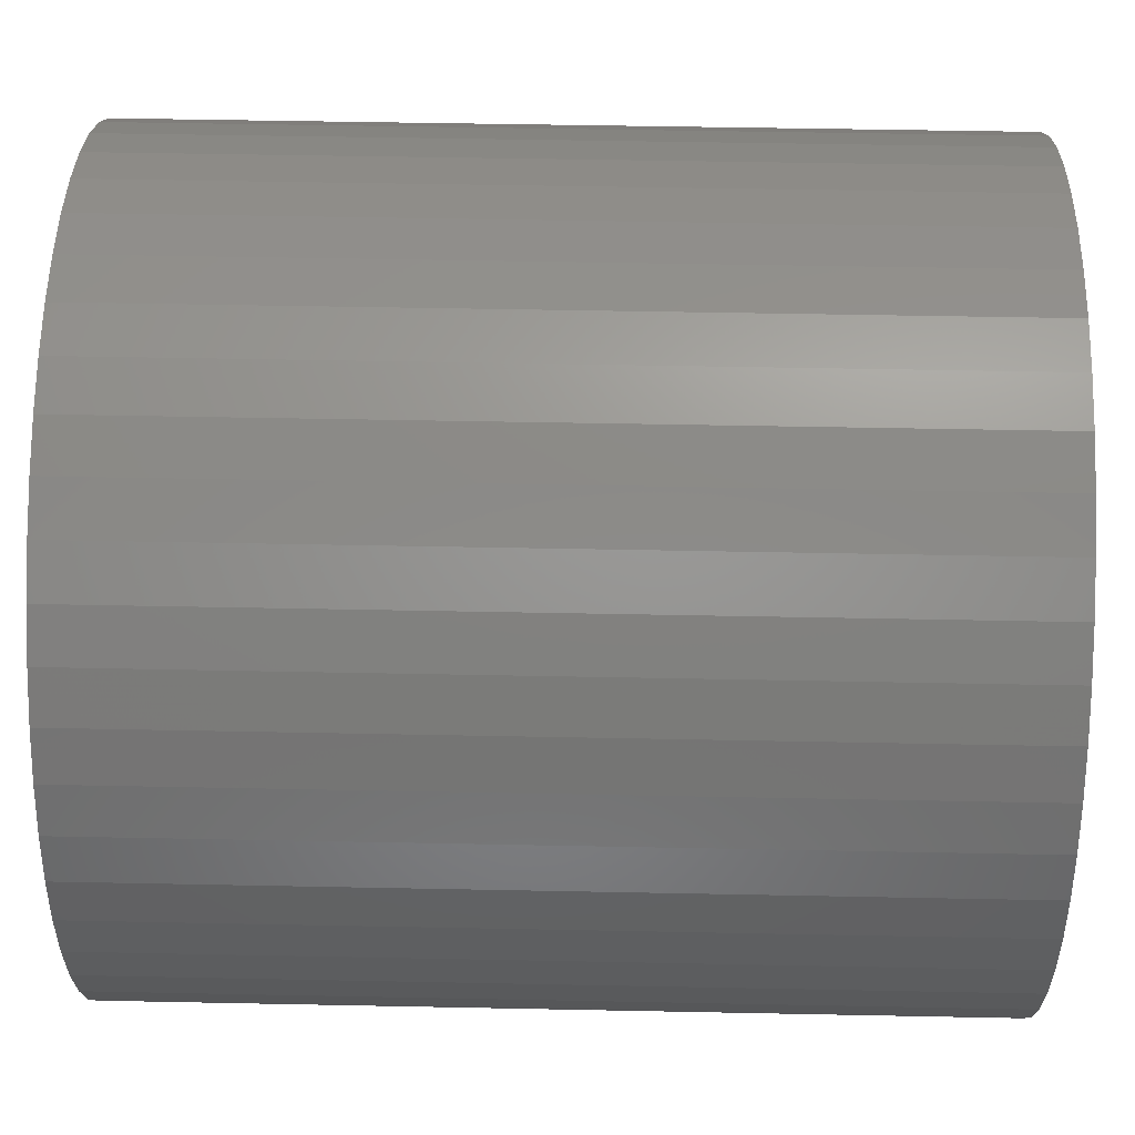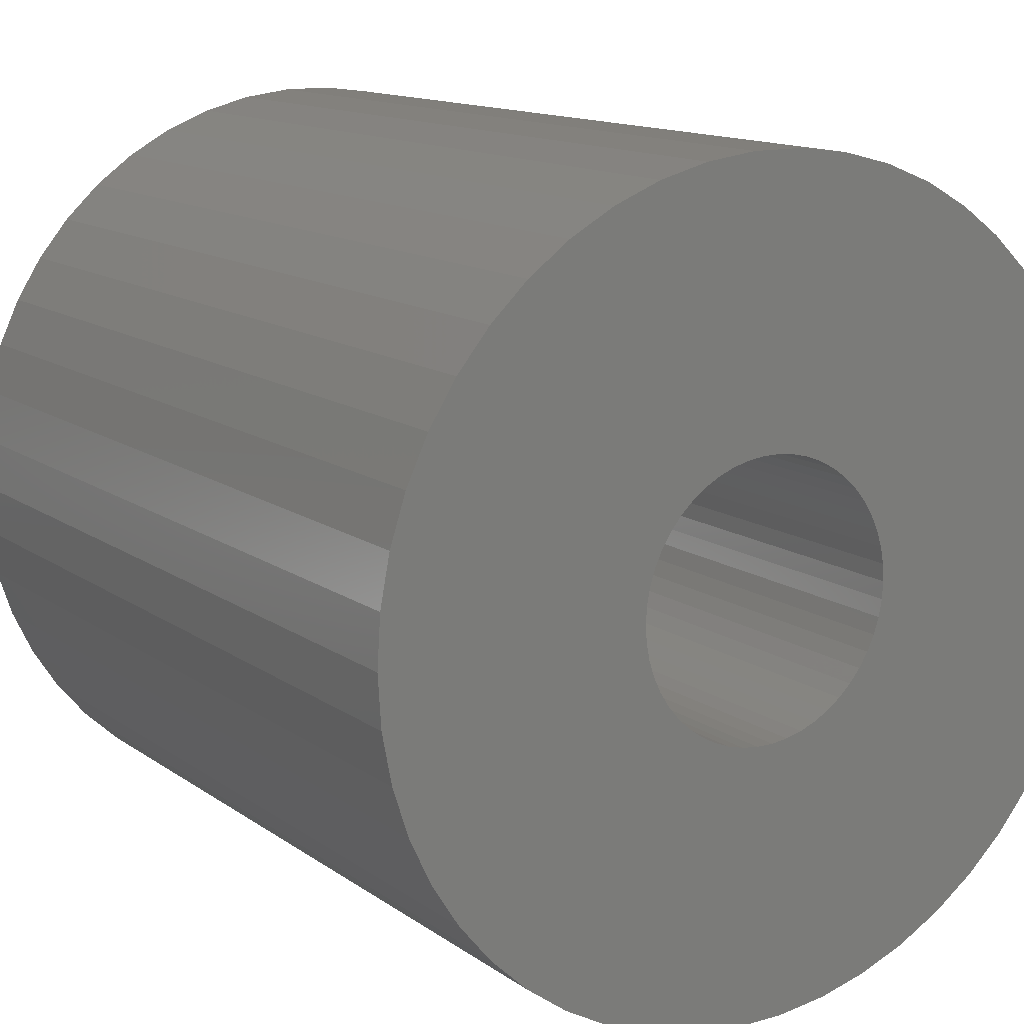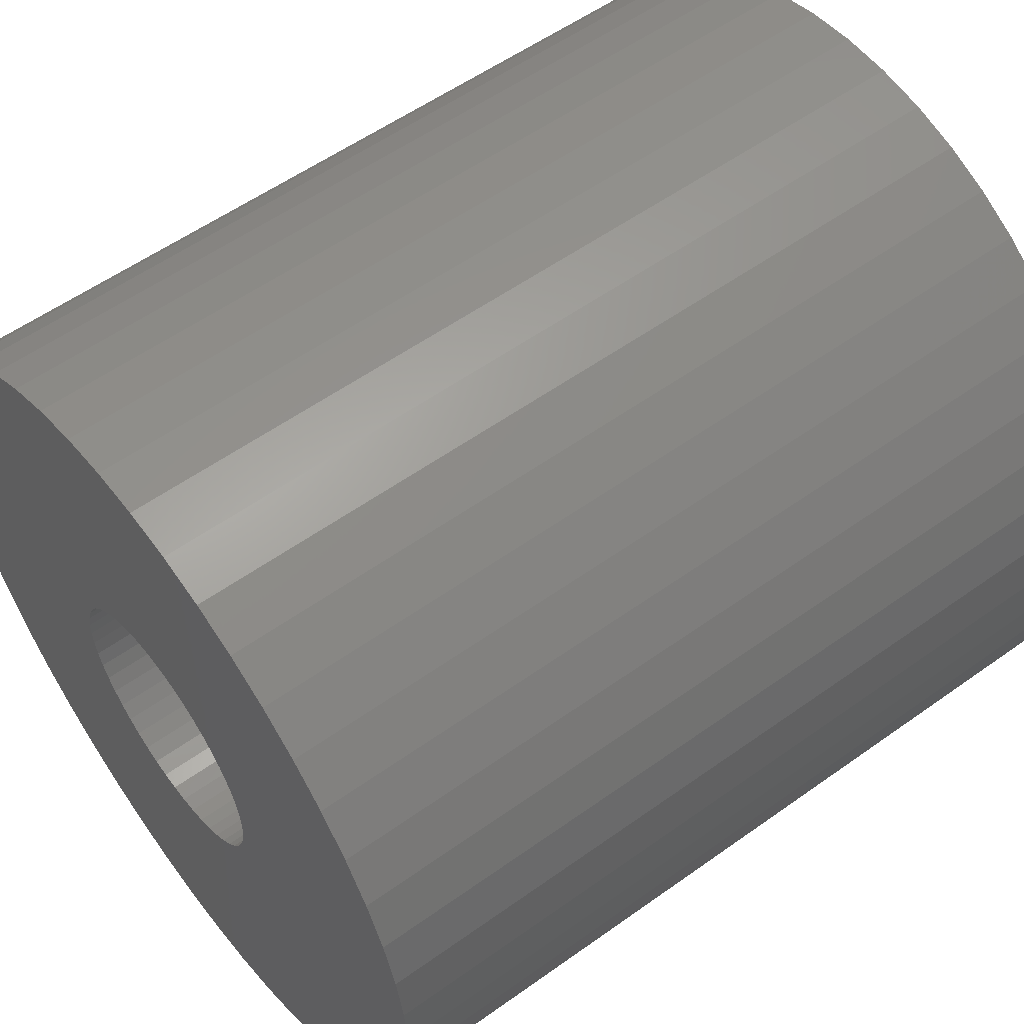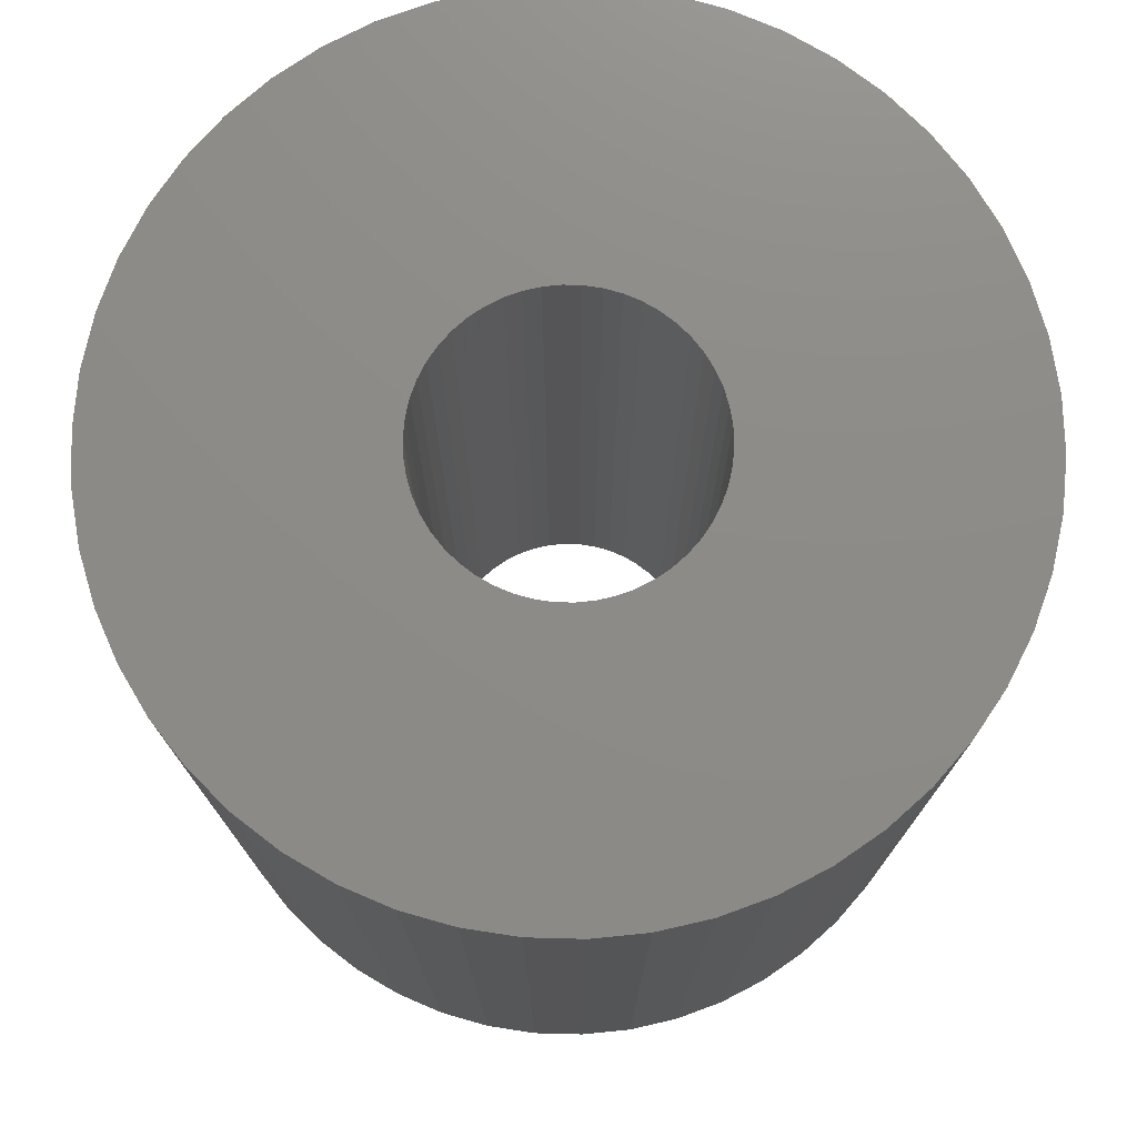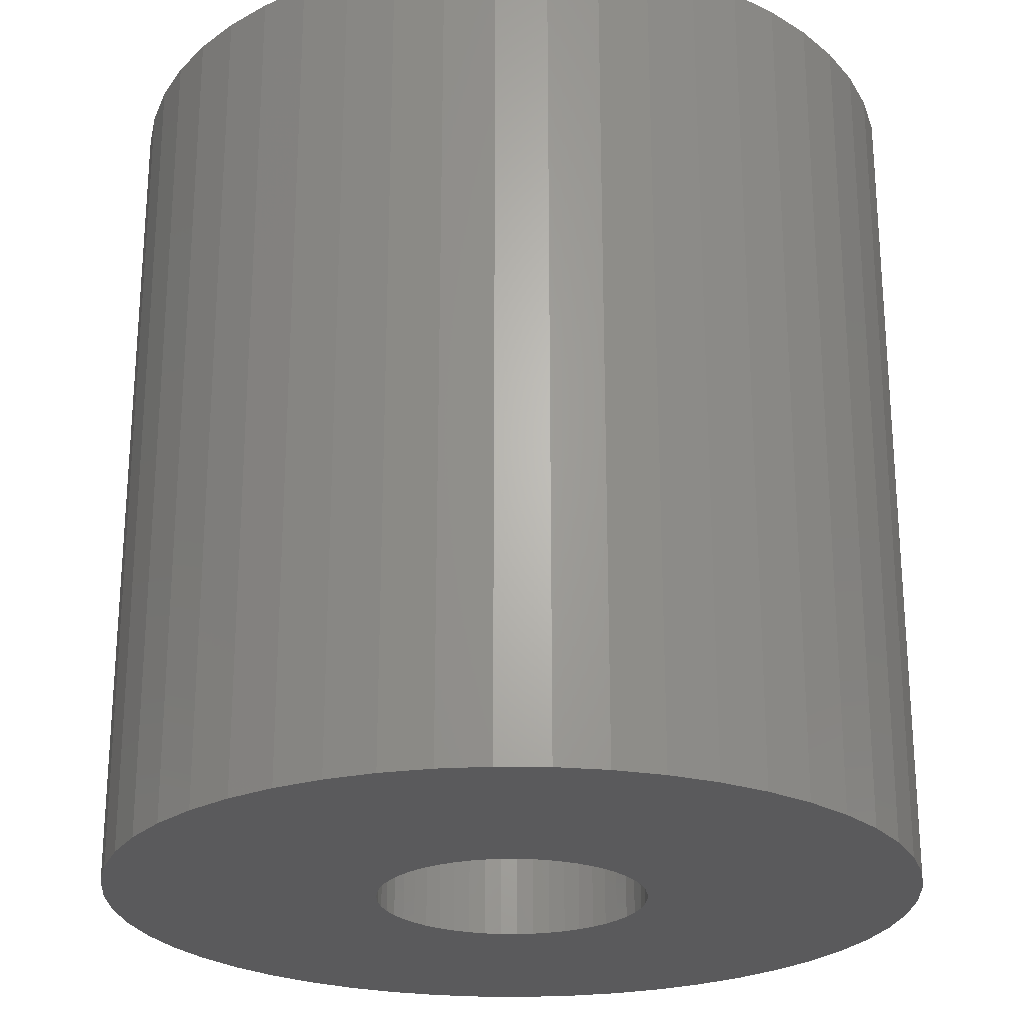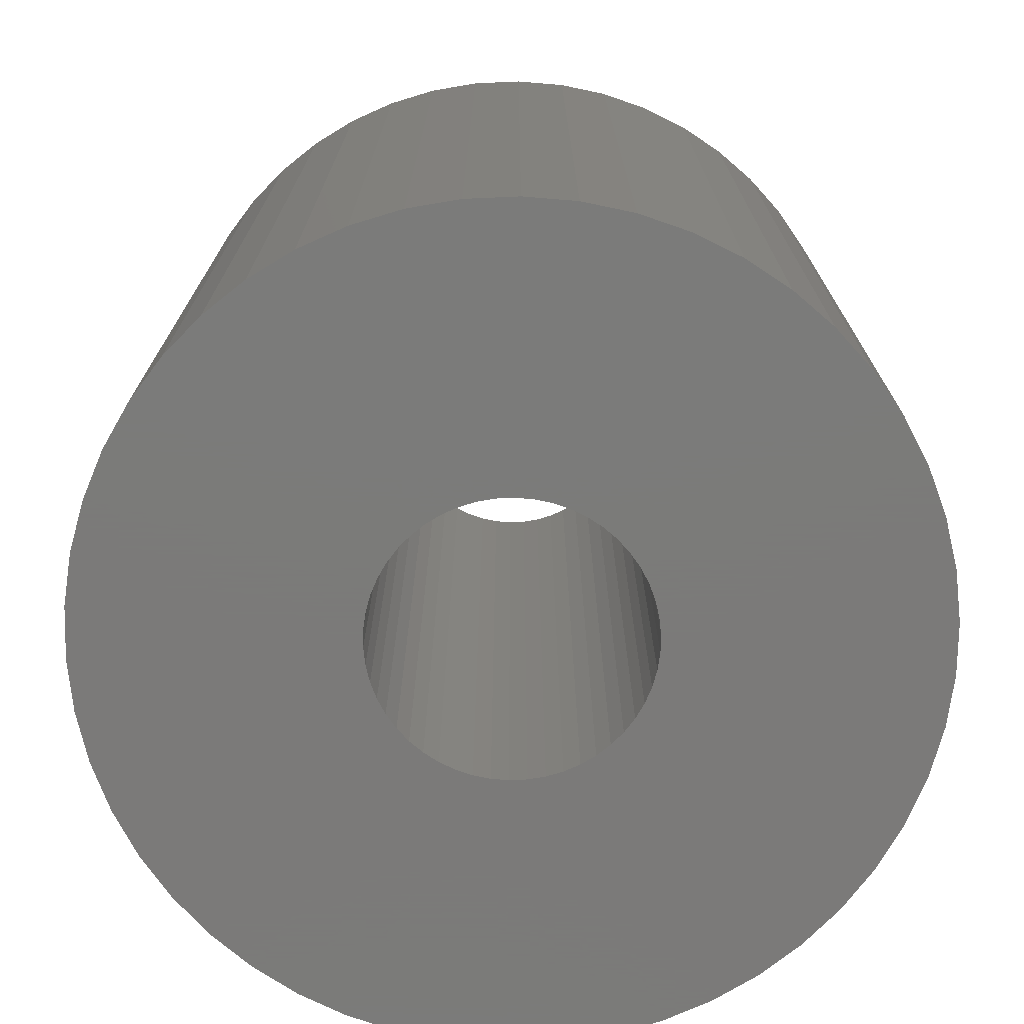
<metadata>
{"format":"stl","ext":"stl","renderer":"f3d","projection":"perspective","resolution":1024,"background":"white","views":[{"elev":48.3,"azim":91.3,"up":"+Y"},{"elev":13.2,"azim":-33.0,"up":"+Y"},{"elev":56.0,"azim":53.1,"up":"+Y"},{"elev":75.8,"azim":30.3,"up":"+Z"},{"elev":-24.4,"azim":-87.7,"up":"+Z"},{"elev":-73.9,"azim":81.7,"up":"+Z"}]}
</metadata>
<code>
# stl→obj: 200 verts, 400 faces
v 24 0 25
v 23.81 3.008 -25
v 23.81 3.008 25
v 24 0 -25
v -24 0 -25
v -23.81 3.008 25
v -23.81 3.008 -25
v -24 0 25
v 1.507 23.95 -25
v -1.507 23.95 25
v 1.507 23.95 25
v -1.507 23.95 -25
v -1.507 -23.95 -25
v 1.507 -23.95 25
v -1.507 -23.95 25
v 1.507 -23.95 -25
v 17.5 16.43 -25
v 15.3 18.49 25
v 17.5 16.43 25
v 15.3 18.49 -25
v -15.3 18.49 -25
v -17.5 16.43 25
v -15.3 18.49 25
v -17.5 16.43 -25
v -7.416 22.83 -25
v -10.22 21.72 25
v -7.416 22.83 25
v -10.22 21.72 -25
v 22.31 8.835 25
v 21.03 11.56 -25
v 21.03 11.56 25
v 22.31 8.835 -25
v 23.25 5.969 -25
v 23.25 5.969 25
v 19.42 14.11 -25
v 19.42 14.11 25
v 10.22 21.72 -25
v 7.416 22.83 25
v 10.22 21.72 25
v 7.416 22.83 -25
v 4.497 23.57 25
v 4.497 23.57 -25
v 12.86 20.26 -25
v 12.86 20.26 25
v -22.31 8.835 -25
v -21.03 11.56 25
v -21.03 11.56 -25
v -22.31 8.835 25
v -19.42 14.11 -25
v -19.42 14.11 25
v -23.25 5.969 -25
v -23.25 5.969 25
v -4.497 23.57 25
v -4.497 23.57 -25
v 4.497 -23.57 25
v 4.497 -23.57 -25
v 8 0 25
v 7.937 1.003 25
v 23.81 -3.008 25
v 7.749 1.99 25
v 7.937 -1.003 25
v 7.438 2.945 25
v 23.25 -5.969 25
v 7.01 3.854 25
v 7.749 -1.99 25
v 6.472 4.702 25
v 22.31 -8.835 25
v 5.832 5.476 25
v 7.438 -2.945 25
v 5.099 6.164 25
v 21.03 -11.56 25
v 4.287 6.755 25
v 7.01 -3.854 25
v 19.42 -14.11 25
v 3.406 7.239 25
v 2.472 7.608 25
v 1.499 7.858 25
v 0.5023 7.984 25
v -0.5023 7.984 25
v -1.499 7.858 25
v -2.472 7.608 25
v -3.406 7.239 25
v -4.287 6.755 25
v -12.86 20.26 25
v -5.099 6.164 25
v -5.832 5.476 25
v -6.472 4.702 25
v -7.01 3.854 25
v 6.472 -4.702 25
v 17.5 -16.43 25
v 5.832 -5.476 25
v 15.3 -18.49 25
v 5.099 -6.164 25
v 12.86 -20.26 25
v 4.287 -6.755 25
v 10.22 -21.72 25
v 3.406 -7.239 25
v 7.416 -22.83 25
v 2.472 -7.608 25
v 1.499 -7.858 25
v 0.5023 -7.984 25
v -0.5023 -7.984 25
v -1.499 -7.858 25
v -4.497 -23.57 25
v -2.472 -7.608 25
v -7.416 -22.83 25
v -3.406 -7.239 25
v -10.22 -21.72 25
v -4.287 -6.755 25
v -12.86 -20.26 25
v -5.099 -6.164 25
v -15.3 -18.49 25
v -5.832 -5.476 25
v -17.5 -16.43 25
v -6.472 -4.702 25
v -19.42 -14.11 25
v -7.01 -3.854 25
v -21.03 -11.56 25
v -7.438 -2.945 25
v -22.31 -8.835 25
v -7.749 -1.99 25
v -23.25 -5.969 25
v -7.937 -1.003 25
v -23.81 -3.008 25
v -8 0 25
v -7.438 2.945 25
v -7.749 1.99 25
v -7.937 1.003 25
v -12.86 20.26 -25
v 23.81 -3.008 -25
v 19.42 -14.11 -25
v 17.5 -16.43 -25
v 23.25 -5.969 -25
v 22.31 -8.835 -25
v -17.5 -16.43 -25
v -15.3 -18.49 -25
v -21.03 -11.56 -25
v -22.31 -8.835 -25
v -19.42 -14.11 -25
v 8 0 -25
v 7.937 -1.003 -25
v 7.749 -1.99 -25
v 7.937 1.003 -25
v 7.438 -2.945 -25
v 21.03 -11.56 -25
v 7.01 -3.854 -25
v 7.749 1.99 -25
v 6.472 -4.702 -25
v 5.832 -5.476 -25
v 15.3 -18.49 -25
v 7.438 2.945 -25
v 5.099 -6.164 -25
v 12.86 -20.26 -25
v 4.287 -6.755 -25
v 10.22 -21.72 -25
v 7.01 3.854 -25
v 3.406 -7.239 -25
v 7.416 -22.83 -25
v 2.472 -7.608 -25
v 1.499 -7.858 -25
v 0.5023 -7.984 -25
v -0.5023 -7.984 -25
v -1.499 -7.858 -25
v -4.497 -23.57 -25
v -2.472 -7.608 -25
v -7.416 -22.83 -25
v -3.406 -7.239 -25
v -10.22 -21.72 -25
v -4.287 -6.755 -25
v -12.86 -20.26 -25
v -5.099 -6.164 -25
v -5.832 -5.476 -25
v -6.472 -4.702 -25
v -7.01 -3.854 -25
v 6.472 4.702 -25
v 5.832 5.476 -25
v 5.099 6.164 -25
v 4.287 6.755 -25
v 3.406 7.239 -25
v 2.472 7.608 -25
v 1.499 7.858 -25
v 0.5023 7.984 -25
v -0.5023 7.984 -25
v -1.499 7.858 -25
v -2.472 7.608 -25
v -3.406 7.239 -25
v -4.287 6.755 -25
v -5.099 6.164 -25
v -5.832 5.476 -25
v -6.472 4.702 -25
v -7.01 3.854 -25
v -7.438 2.945 -25
v -7.749 1.99 -25
v -7.937 1.003 -25
v -8 0 -25
v -7.438 -2.945 -25
v -7.749 -1.99 -25
v -23.25 -5.969 -25
v -7.937 -1.003 -25
v -23.81 -3.008 -25
f 1 2 3
f 2 1 4
f 5 6 7
f 6 5 8
f 9 10 11
f 10 9 12
f 13 14 15
f 14 13 16
f 17 18 19
f 18 17 20
f 21 22 23
f 22 21 24
f 25 26 27
f 26 25 28
f 29 30 31
f 30 29 32
f 3 33 34
f 33 3 2
f 31 35 36
f 35 31 30
f 37 38 39
f 38 37 40
f 40 41 38
f 41 40 42
f 43 39 44
f 39 43 37
f 45 46 47
f 46 45 48
f 49 22 24
f 22 49 50
f 51 48 45
f 48 51 52
f 12 53 10
f 53 12 54
f 16 55 14
f 55 16 56
f 34 32 29
f 32 34 33
f 36 17 19
f 17 36 35
f 42 11 41
f 11 42 9
f 20 44 18
f 44 20 43
f 47 50 49
f 50 47 46
f 7 52 51
f 52 7 6
f 57 1 3
f 58 3 34
f 1 57 59
f 60 34 29
f 61 59 57
f 62 29 31
f 59 61 63
f 64 31 36
f 65 63 61
f 66 36 19
f 63 65 67
f 68 19 18
f 69 67 65
f 70 18 44
f 67 69 71
f 72 44 39
f 73 71 69
f 71 73 74
f 3 58 57
f 34 60 58
f 29 62 60
f 75 39 38
f 31 64 62
f 36 66 64
f 19 68 66
f 18 70 68
f 76 38 41
f 44 72 70
f 39 75 72
f 38 76 75
f 77 41 11
f 41 77 76
f 11 78 77
f 11 79 78
f 10 79 11
f 79 10 80
f 53 80 10
f 80 53 81
f 27 81 53
f 81 27 82
f 26 82 27
f 82 26 83
f 84 83 26
f 83 84 85
f 23 85 84
f 85 23 86
f 22 86 23
f 86 22 87
f 50 87 22
f 87 50 88
f 89 74 73
f 74 89 90
f 91 90 89
f 90 91 92
f 93 92 91
f 92 93 94
f 95 94 93
f 94 95 96
f 97 96 95
f 96 97 98
f 99 98 97
f 98 99 55
f 100 55 99
f 55 100 14
f 101 14 100
f 102 14 101
f 15 102 103
f 102 15 14
f 104 103 105
f 106 105 107
f 108 107 109
f 103 104 15
f 110 109 111
f 112 111 113
f 114 113 115
f 116 115 117
f 105 106 104
f 118 117 119
f 120 119 121
f 122 121 123
f 124 123 125
f 46 88 50
f 107 108 106
f 88 46 126
f 109 110 108
f 48 126 46
f 111 112 110
f 126 48 127
f 113 114 112
f 52 127 48
f 115 116 114
f 127 52 128
f 117 118 116
f 6 128 52
f 119 120 118
f 128 6 125
f 121 122 120
f 8 125 6
f 123 124 122
f 125 8 124
f 28 84 26
f 84 28 129
f 129 23 84
f 23 129 21
f 54 27 53
f 27 54 25
f 59 4 1
f 4 59 130
f 90 131 74
f 131 90 132
f 67 133 63
f 133 67 134
f 63 130 59
f 130 63 133
f 135 112 114
f 112 135 136
f 137 120 138
f 120 137 118
f 135 116 139
f 116 135 114
f 140 4 130
f 141 130 133
f 4 140 2
f 142 133 134
f 143 2 140
f 144 134 145
f 2 143 33
f 146 145 131
f 147 33 143
f 148 131 132
f 33 147 32
f 149 132 150
f 151 32 147
f 152 150 153
f 32 151 30
f 154 153 155
f 156 30 151
f 30 156 35
f 130 141 140
f 133 142 141
f 134 144 142
f 157 155 158
f 145 146 144
f 131 148 146
f 132 149 148
f 150 152 149
f 159 158 56
f 153 154 152
f 155 157 154
f 158 159 157
f 160 56 16
f 56 160 159
f 16 161 160
f 16 162 161
f 13 162 16
f 162 13 163
f 164 163 13
f 163 164 165
f 166 165 164
f 165 166 167
f 168 167 166
f 167 168 169
f 170 169 168
f 169 170 171
f 136 171 170
f 171 136 172
f 135 172 136
f 172 135 173
f 139 173 135
f 173 139 174
f 175 35 156
f 35 175 17
f 176 17 175
f 17 176 20
f 177 20 176
f 20 177 43
f 178 43 177
f 43 178 37
f 179 37 178
f 37 179 40
f 180 40 179
f 40 180 42
f 181 42 180
f 42 181 9
f 182 9 181
f 183 9 182
f 12 183 184
f 183 12 9
f 54 184 185
f 25 185 186
f 28 186 187
f 184 54 12
f 129 187 188
f 21 188 189
f 24 189 190
f 49 190 191
f 185 25 54
f 47 191 192
f 45 192 193
f 51 193 194
f 7 194 195
f 137 174 139
f 186 28 25
f 174 137 196
f 187 129 28
f 138 196 137
f 188 21 129
f 196 138 197
f 189 24 21
f 198 197 138
f 190 49 24
f 197 198 199
f 191 47 49
f 200 199 198
f 192 45 47
f 199 200 195
f 193 51 45
f 5 195 200
f 194 7 51
f 195 5 7
f 155 94 96
f 94 155 153
f 150 90 92
f 90 150 132
f 74 145 71
f 145 74 131
f 138 122 198
f 122 138 120
f 158 96 98
f 96 158 155
f 56 98 55
f 98 56 158
f 71 134 67
f 134 71 145
f 164 15 104
f 15 164 13
f 136 110 112
f 110 136 170
f 139 118 137
f 118 139 116
f 198 124 200
f 124 198 122
f 200 8 5
f 8 200 124
f 153 92 94
f 92 153 150
f 166 104 106
f 104 166 164
f 168 106 108
f 106 168 166
f 170 108 110
f 108 170 168
f 151 64 156
f 64 151 62
f 156 66 175
f 66 156 64
f 180 75 76
f 75 180 179
f 186 81 82
f 81 186 185
f 126 191 88
f 191 126 192
f 141 57 140
f 57 141 61
f 177 68 70
f 68 177 176
f 182 77 78
f 77 182 181
f 179 72 75
f 72 179 178
f 125 194 128
f 194 125 195
f 87 189 86
f 189 87 190
f 185 80 81
f 80 185 184
f 189 85 86
f 85 189 188
f 146 69 144
f 69 146 73
f 171 113 111
f 113 171 172
f 154 97 95
f 97 154 157
f 143 60 147
f 60 143 58
f 147 62 151
f 62 147 60
f 175 68 176
f 68 175 66
f 183 78 79
f 78 183 182
f 181 76 77
f 76 181 180
f 178 70 72
f 70 178 177
f 127 192 126
f 192 127 193
f 128 193 127
f 193 128 194
f 88 190 87
f 190 88 191
f 184 79 80
f 79 184 183
f 188 83 85
f 83 188 187
f 187 82 83
f 82 187 186
f 140 58 143
f 58 140 57
f 144 65 142
f 65 144 69
f 149 89 148
f 89 149 91
f 161 102 101
f 102 161 162
f 113 173 115
f 173 113 172
f 160 101 100
f 101 160 161
f 142 61 141
f 61 142 65
f 148 73 146
f 73 148 89
f 167 109 107
f 109 167 169
f 163 105 103
f 105 163 165
f 119 197 121
f 197 119 196
f 121 199 123
f 199 121 197
f 123 195 125
f 195 123 199
f 157 99 97
f 99 157 159
f 159 100 99
f 100 159 160
f 149 93 91
f 93 149 152
f 162 103 102
f 103 162 163
f 169 111 109
f 111 169 171
f 115 174 117
f 174 115 173
f 117 196 119
f 196 117 174
f 152 95 93
f 95 152 154
f 165 107 105
f 107 165 167

</code>
